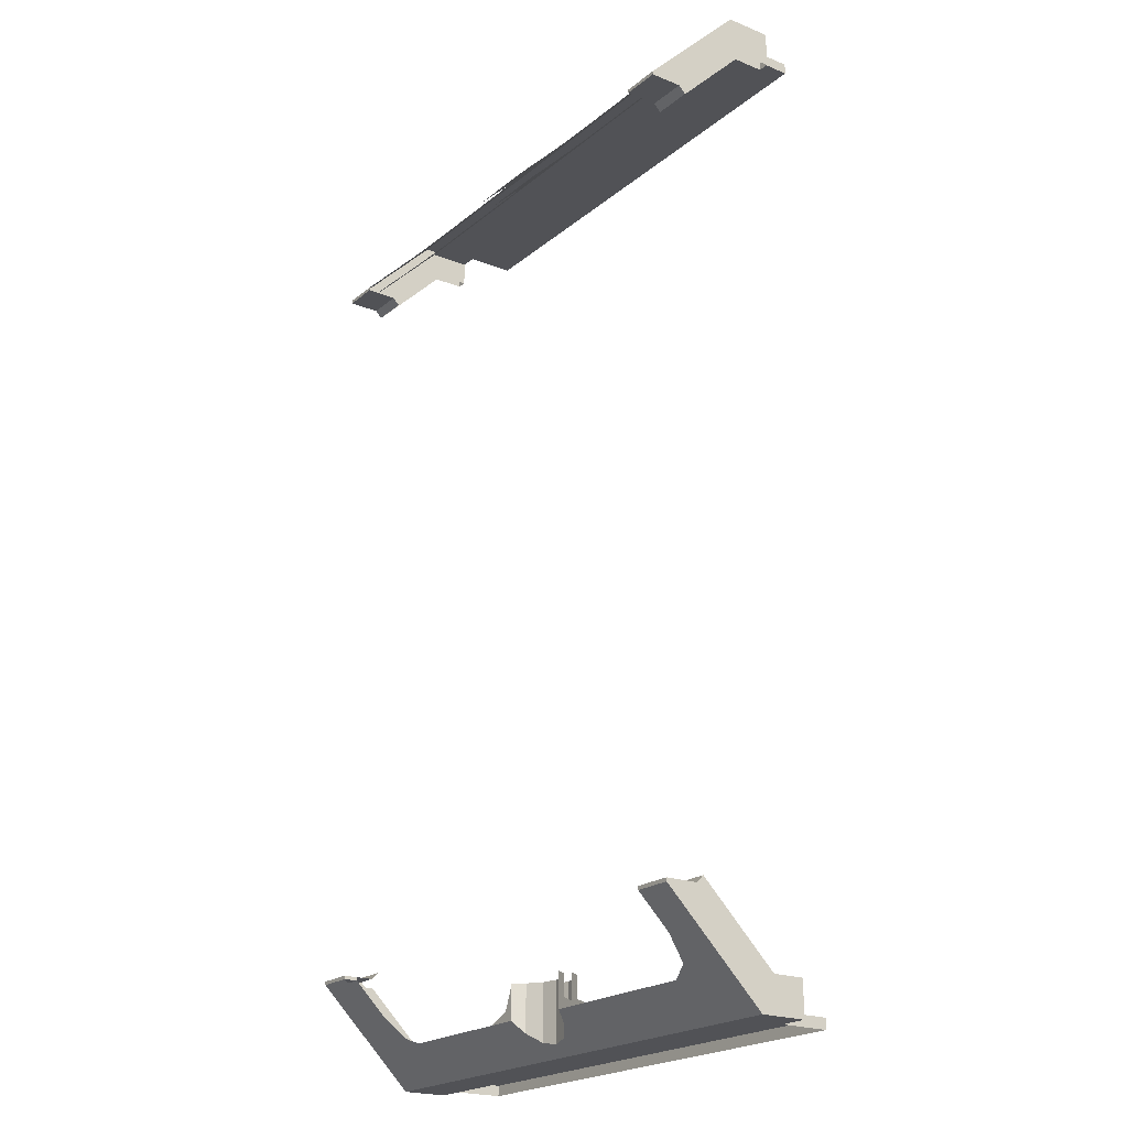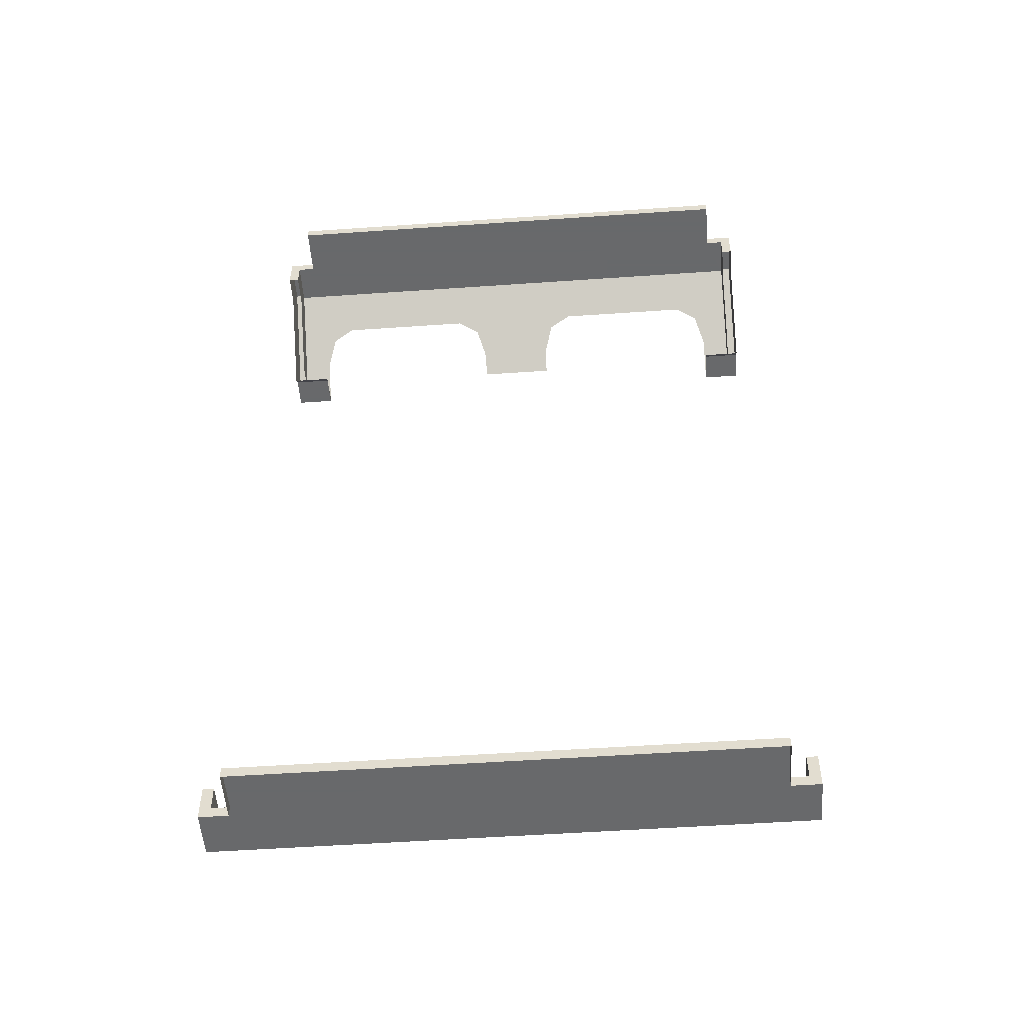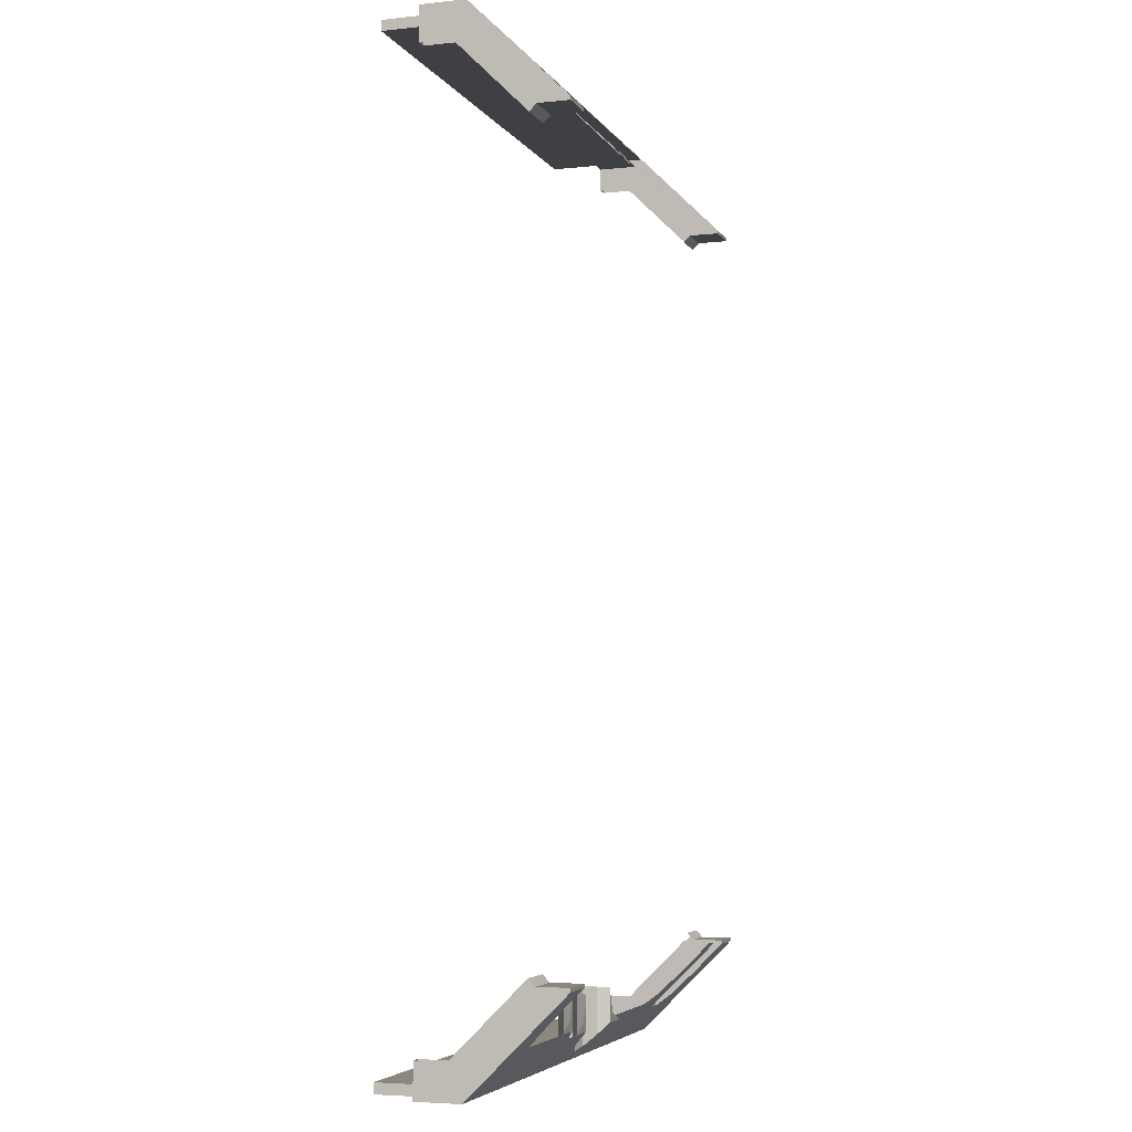
<metadata>
{"format":"obj","ext":"obj","renderer":"f3d","projection":"perspective","resolution":1024,"background":"white","views":[{"elev":-21.3,"azim":-125.4,"up":"+Z"},{"elev":-52.6,"azim":4.3,"up":"+Z"},{"elev":-5.0,"azim":108.2,"up":"+Z"}]}
</metadata>
<code>
v 4 -2.05 -6.95
v 4 -1.4 -6.95
v 4 -1.6 -6.45
v 4 -2.05 -6.45
v 3.85 -2.05 -6.45
v 3.85 -1.6 -6.45
v 3.85 -1.45 -6.8
v 3.85 -2.05 -6.8
v -3.6 -2.05 -6.95
v -4 -1.4 -6.95
v 4 -1.4 -6.95
v 3.6 -2.05 -6.95
v 4 0 -5.55
v 4 -1.4 -6.95
v 3.45 -0.45 -6
v 3.45 0 -5.55
v 3.45 0 -5.5
v 4 0 -5.5
v 4 0 -5.55
v 3.45 0 -5.55
v 4 -0.45 -5.5
v 4 0 -5.5
v 3.45 0 -5.5
v 3.45 -0.45 -5.5
v 4 -0.55 -5.4
v 4 -0.45 -5.5
v 3.45 -0.45 -5.5
v 3.45 -0.55 -5.4
v 3.45 -0.2 -5.55
v 3.45 -0.65 -6
v 3.85 -1.45 -6.8
v 3.85 -0.2 -5.55
v 3.85 -2.05 -6.45
v 3.85 -2.05 -6.8
v 4 -2.05 -6.95
v 4 -2.05 -6.45
v 3.6 -2.05 -6.95
v 4 -2.05 -6.95
v 3.85 -2.05 -6.8
v 3.6 -2.05 -6.8
v 3.6 -2.05 -6.95
v 3.6 -2.05 -6.8
v 3.6 -2.75 -6.8
v 3.6 -2.75 -6.95
v -3.6 -2.75 -6.95
v 3.6 -2.75 -6.95
v 3.6 -2.75 -6.8
v -3.6 -2.75 -6.8
v 4 -0.55 -5.4
v 4 -1.6 -6.45
v 4 -1.4 -6.95
v 4 -0.45 -5.5
v 3.85 -0.2 -5.55
v 3.85 -1.45 -6.8
v 3.85 -1.6 -6.45
v 3.85 -0.7 -5.55
v 4 -0.45 -5.5
v 4 -1.4 -6.95
v 4 0 -5.55
v 4 0 -5.5
v 3.45 -0.9 -6.45
v 3.318 -0.7682 -6.318
v 3 -0.9 -6.45
v 3.45 -0.9 -6.45
v 3.45 -0.45 -6
v 3.318 -0.7682 -6.318
v 0.55 -0.9 -6.45
v 0.6818 -0.9 -6.318
v 1 -0.9 -6.45
v 0.55 -0.9 -6.45
v 0.55 -0.9 -6
v 0.6818 -0.9 -6.318
v -0.55 -0.9 -6.45
v -0.6818 -0.9 -6.318
v -1 -0.9 -6.45
v -0.55 -0.9 -6.45
v -0.55 -0.9 -6
v -0.6818 -0.9 -6.318
v 0.55 -1.1 -6.45
v 0.6818 -1.1 -6.318
v 1 -1.1 -6.45
v 0.55 -1.1 -6.45
v 0.55 -1.1 -6
v 0.6818 -1.1 -6.318
v -0.55 -1.1 -6.45
v -0.6818 -1.1 -6.318
v -1 -1.1 -6.45
v -0.55 -1.1 -6.45
v -0.55 -1.1 -6
v -0.6818 -1.1 -6.318
v 4 -1.4 -6.95
v 4 -2.05 -6.95
v 3.6 -2.05 -6.95
v 3 -0.9 -6.45
v 3.45 -0.9 -6.45
v 4 -1.4 -6.95
v 3.45 -1.1 -6.45
v 3.318 -0.9682 -6.318
v 3 -1.1 -6.45
v 3.45 -1.1 -6.45
v 3.45 -0.65 -6
v 3.318 -0.9682 -6.318
v 1 -1.1 -6.45
v 0.55 -1.1 -6.45
v 0 -1.45 -6.8
v 4 -1.4 -6.95
v 3.45 -0.9 -6.45
v 3.45 -0.45 -6
v 3.6 -2.05 -6.8
v 3.85 -1.45 -6.8
v -3.85 -1.45 -6.8
v -3.6 -2.05 -6.8
v 3.6 -2.75 -6.8
v 3.6 -2.05 -6.8
v -3.6 -2.05 -6.8
v -3.6 -2.75 -6.8
v 3.6 -2.05 -6.8
v 3.85 -2.05 -6.8
v 3.85 -1.45 -6.8
v 1 -1.1 -6.45
v 0 -1.45 -6.8
v 3.85 -1.45 -6.8
v 3 -1.1 -6.45
v 3.85 -1.45 -6.8
v 3.45 -1.1 -6.45
v 3 -1.1 -6.45
v 3.45 -0.65 -6
v 3.45 -1.1 -6.45
v 3.85 -1.45 -6.8
v -4 -2.05 -6.45
v -4 -1.6 -6.45
v -4 -1.4 -6.95
v -4 -2.05 -6.95
v -3.85 -2.05 -6.8
v -3.85 -1.45 -6.8
v -3.85 -1.6 -6.45
v -3.85 -2.05 -6.45
v -3.45 0 -5.55
v -3.45 -0.45 -6
v -4 -1.4 -6.95
v -4 0 -5.55
v -4 0 -5.5
v -3.45 0 -5.5
v -3.45 0 -5.55
v -4 0 -5.55
v -3.45 -0.45 -5.5
v -3.45 0 -5.5
v -4 0 -5.5
v -4 -0.45 -5.5
v -3.45 -0.55 -5.4
v -3.45 -0.45 -5.5
v -4 -0.45 -5.5
v -4 -0.55 -5.4
v -3.85 -0.2 -5.55
v -3.85 -1.45 -6.8
v -3.45 -0.65 -6
v -3.45 -0.2 -5.55
v -4 -2.05 -6.45
v -4 -2.05 -6.95
v -3.85 -2.05 -6.8
v -3.85 -2.05 -6.45
v -3.6 -2.05 -6.8
v -3.85 -2.05 -6.8
v -4 -2.05 -6.95
v -3.6 -2.05 -6.95
v -3.6 -2.75 -6.95
v -3.6 -2.75 -6.8
v -3.6 -2.05 -6.8
v -3.6 -2.05 -6.95
v -4 -0.45 -5.5
v -4 -1.4 -6.95
v -4 -1.6 -6.45
v -4 -0.55 -5.4
v -3.85 -0.7 -5.55
v -3.85 -1.6 -6.45
v -3.85 -1.45 -6.8
v -3.85 -0.2 -5.55
v -4 0 -5.5
v -4 0 -5.55
v -4 -1.4 -6.95
v -4 -0.45 -5.5
v -3.45 -0.9 -6.45
v -3.318 -0.7682 -6.318
v -3 -0.9 -6.45
v -3.45 -0.9 -6.45
v -3.45 -0.45 -6
v -3.318 -0.7682 -6.318
v -3.6 -2.05 -6.95
v -4 -2.05 -6.95
v -4 -1.4 -6.95
v -4 -1.4 -6.95
v -3.45 -0.9 -6.45
v -3 -0.9 -6.45
v -3.45 -1.1 -6.45
v -3.318 -0.9682 -6.318
v -3 -1.1 -6.45
v -3.45 -1.1 -6.45
v -3.45 -0.65 -6
v -3.318 -0.9682 -6.318
v 0 -1.45 -6.8
v -0.55 -1.1 -6.45
v -1 -1.1 -6.45
v -3.45 -0.45 -6
v -3.45 -0.9 -6.45
v -4 -1.4 -6.95
v -3.85 -1.45 -6.8
v -3.85 -2.05 -6.8
v -3.6 -2.05 -6.8
v -3 -1.1 -6.45
v -3.85 -1.45 -6.8
v 0 -1.45 -6.8
v -1 -1.1 -6.45
v -3 -1.1 -6.45
v -3.45 -1.1 -6.45
v -3.85 -1.45 -6.8
v -3.85 -1.45 -6.8
v -3.45 -1.1 -6.45
v -3.45 -0.65 -6
v 4 -2.05 6.45
v 4 -1.6 6.45
v 4 -1.4 6.95
v 4 -2.05 6.95
v 3.85 -2.05 6.8
v 3.85 -1.45 6.8
v 3.85 -1.6 6.45
v 3.85 -2.05 6.45
v 3.6 -2.05 6.95
v 4 -1.4 6.95
v -4 -1.4 6.95
v -3.6 -2.05 6.95
v 1 -0.9 6.45
v 0 -1.4 6.95
v 4 -1.4 6.95
v 3 -0.9 6.45
v 3.45 0 5.55
v 3.45 -0.45 6
v 4 -1.4 6.95
v 4 0 5.55
v 4 0 5.5
v 3.45 0 5.5
v 3.45 0 5.55
v 4 0 5.55
v 3.45 -0.45 5.5
v 3.45 0 5.5
v 4 0 5.5
v 4 -0.45 5.5
v 3.45 -0.55 5.4
v 3.45 -0.45 5.5
v 4 -0.45 5.5
v 4 -0.55 5.4
v 3.85 -0.2 5.55
v 3.85 -1.45 6.8
v 3.45 -0.65 6
v 3.45 -0.2 5.55
v 4 -2.05 6.45
v 4 -2.05 6.95
v 3.85 -2.05 6.8
v 3.85 -2.05 6.45
v 3.6 -2.05 6.8
v 3.85 -2.05 6.8
v 4 -2.05 6.95
v 3.6 -2.05 6.95
v 3.6 -2.05 6.8
v 3.6 -2.05 6.95
v 3.6 -2.75 6.95
v 3.6 -2.75 6.8
v -3.6 -2.75 6.8
v 3.6 -2.75 6.8
v 3.6 -2.75 6.95
v -3.6 -2.75 6.95
v -0.55 -0.5 6.05
v 0.55 -0.5 6.05
v 0.55 -0.2 5.75
v -0.55 -0.2 5.75
v -0.55 -0.5 6.05
v -0.55 -0.9 6.45
v 0.55 -0.9 6.45
v 0.55 -0.5 6.05
v 4 -0.45 5.5
v 4 -1.4 6.95
v 4 -1.6 6.45
v 4 -0.55 5.4
v 3.85 -0.7 5.55
v 3.85 -1.6 6.45
v 3.85 -1.45 6.8
v 3.85 -0.2 5.55
v 4 0 5.5
v 4 0 5.55
v 4 -1.4 6.95
v 4 -0.45 5.5
v 3.45 -0.9 6.45
v 3.318 -0.7682 6.318
v 3 -0.9 6.45
v 3.45 -0.9 6.45
v 3.45 -0.45 6
v 3.318 -0.7682 6.318
v 3.6 -2.05 6.95
v 4 -2.05 6.95
v 4 -1.4 6.95
v 4 -1.4 6.95
v 3.45 -0.9 6.45
v 3 -0.9 6.45
v 0.55 -0.9 6.45
v 0.6818 -0.7682 6.318
v 1 -0.9 6.45
v 0.55 -0.9 6.45
v 0.55 -0.45 6
v 0.6818 -0.7682 6.318
v 3.45 -1.1 6.45
v 3.318 -0.9682 6.318
v 3 -1.1 6.45
v 3.45 -1.1 6.45
v 3.45 -0.65 6
v 3.318 -0.9682 6.318
v 0.55 -1.1 6.45
v 0.6818 -0.9682 6.318
v 1 -1.1 6.45
v 0.55 -1.1 6.45
v 0.55 -0.65 6
v 0.6818 -0.9682 6.318
v 1 -0.9 6.45
v 0.55 -0.9 6.45
v 0 -1.4 6.95
v 0 -1.45 6.8
v 0.55 -1.1 6.45
v 1 -1.1 6.45
v 3.45 -0.45 6
v 3.45 -0.9 6.45
v 4 -1.4 6.95
v 0 -1.4 6.95
v 0.55 -0.9 6.45
v -0.55 -0.9 6.45
v -3.6 -2.05 6.8
v -3.85 -1.45 6.8
v 3.85 -1.45 6.8
v 3.6 -2.05 6.8
v 3.6 -2.05 6.8
v 3.6 -2.75 6.8
v -3.6 -2.75 6.8
v -3.6 -2.05 6.8
v 3.85 -1.45 6.8
v 3.85 -2.05 6.8
v 3.6 -2.05 6.8
v 3 -1.1 6.45
v 3.85 -1.45 6.8
v 0 -1.45 6.8
v 1 -1.1 6.45
v 3 -1.1 6.45
v 3.45 -1.1 6.45
v 3.85 -1.45 6.8
v 3.85 -1.45 6.8
v 3.45 -1.1 6.45
v 3.45 -0.65 6
v 0.55 -0.7 6.05
v -0.55 -0.7 6.05
v -0.55 -0.4 5.75
v 0.55 -0.4 5.75
v 0.55 -0.7 6.05
v 0.55 -1.1 6.45
v -0.55 -1.1 6.45
v -0.55 -0.7 6.05
v -0.55 -1.1 6.45
v 0.55 -1.1 6.45
v 0 -1.45 6.8
v -4 -2.05 6.95
v -4 -1.4 6.95
v -4 -1.6 6.45
v -4 -2.05 6.45
v -3.85 -2.05 6.45
v -3.85 -1.6 6.45
v -3.85 -1.45 6.8
v -3.85 -2.05 6.8
v -3 -0.9 6.45
v -4 -1.4 6.95
v 0 -1.4 6.95
v -1 -0.9 6.45
v -4 0 5.55
v -4 -1.4 6.95
v -3.45 -0.45 6
v -3.45 0 5.55
v -3.45 0 5.5
v -4 0 5.5
v -4 0 5.55
v -3.45 0 5.55
v -4 -0.45 5.5
v -4 0 5.5
v -3.45 0 5.5
v -3.45 -0.45 5.5
v -4 -0.55 5.4
v -4 -0.45 5.5
v -3.45 -0.45 5.5
v -3.45 -0.55 5.4
v -3.45 -0.2 5.55
v -3.45 -0.65 6
v -3.85 -1.45 6.8
v -3.85 -0.2 5.55
v -3.85 -2.05 6.45
v -3.85 -2.05 6.8
v -4 -2.05 6.95
v -4 -2.05 6.45
v -3.6 -2.05 6.95
v -4 -2.05 6.95
v -3.85 -2.05 6.8
v -3.6 -2.05 6.8
v -3.6 -2.05 6.8
v -3.6 -2.75 6.8
v -3.6 -2.75 6.95
v -3.6 -2.05 6.95
v -4 -0.55 5.4
v -4 -1.6 6.45
v -4 -1.4 6.95
v -4 -0.45 5.5
v -3.85 -0.2 5.55
v -3.85 -1.45 6.8
v -3.85 -1.6 6.45
v -3.85 -0.7 5.55
v -4 -0.45 5.5
v -4 -1.4 6.95
v -4 0 5.55
v -4 0 5.5
v -3.45 -0.9 6.45
v -3.318 -0.7682 6.318
v -3 -0.9 6.45
v -3.45 -0.9 6.45
v -3.45 -0.45 6
v -3.318 -0.7682 6.318
v -4 -1.4 6.95
v -4 -2.05 6.95
v -3.6 -2.05 6.95
v -3 -0.9 6.45
v -3.45 -0.9 6.45
v -4 -1.4 6.95
v -0.55 -0.9 6.45
v -0.6818 -0.7682 6.318
v -1 -0.9 6.45
v -0.55 -0.9 6.45
v -0.55 -0.45 6
v -0.6818 -0.7682 6.318
v -3.45 -1.1 6.45
v -3.318 -0.9682 6.318
v -3 -1.1 6.45
v -3.45 -1.1 6.45
v -3.45 -0.65 6
v -3.318 -0.9682 6.318
v -0.55 -1.1 6.45
v -0.6818 -0.9682 6.318
v -1 -1.1 6.45
v -0.55 -1.1 6.45
v -0.55 -0.65 6
v -0.6818 -0.9682 6.318
v 0 -1.4 6.95
v -0.55 -0.9 6.45
v -1 -0.9 6.45
v -1 -1.1 6.45
v -0.55 -1.1 6.45
v 0 -1.45 6.8
v -4 -1.4 6.95
v -3.45 -0.9 6.45
v -3.45 -0.45 6
v -3.6 -2.05 6.8
v -3.85 -2.05 6.8
v -3.85 -1.45 6.8
v -1 -1.1 6.45
v 0 -1.45 6.8
v -3.85 -1.45 6.8
v -3 -1.1 6.45
v -3.85 -1.45 6.8
v -3.45 -1.1 6.45
v -3 -1.1 6.45
v -3.45 -0.65 6
v -3.45 -1.1 6.45
v -3.85 -1.45 6.8
v -4 -1.4 -6.95
v -3 -0.9 -6.45
v -0.55 -0.9 -6.45
v -0.442 -1.067 -6.617
v -0.2392 -1.202 -6.752
v -4 -1.4 -6.95
v -0.442 -1.067 -6.617
v 0 -1.25 -6.8
v -4 -1.4 -6.95
v -0.2392 -1.202 -6.752
v 4 -1.4 -6.95
v -4 -1.4 -6.95
v 0 -1.25 -6.8
v 0.2392 -1.202 -6.752
v 4 -1.4 -6.95
v 0 -1.25 -6.8
v 3 -0.9 -6.45
v 4 -1.4 -6.95
v 0.2392 -1.202 -6.752
v 0.442 -1.067 -6.617
v 0.55 -0.9 -6.45
v 3 -0.9 -6.45
v 0.442 -1.067 -6.617
v -0.55 -0.9 -5.95
v -0.442 -1.067 -5.95
v -0.442 -1.067 -6.617
v -0.55 -0.9 -6.45
v -0.442 -1.067 -5.95
v -0.2392 -1.202 -5.95
v -0.2392 -1.202 -6.752
v -0.442 -1.067 -6.617
v -0.2392 -1.202 -5.95
v 0 -1.25 -5.95
v 0 -1.25 -6.8
v -0.2392 -1.202 -6.752
v 0 -1.25 -5.95
v 0.2392 -1.202 -5.95
v 0.2392 -1.202 -6.752
v 0 -1.25 -6.8
v 0.2392 -1.202 -5.95
v 0.442 -1.067 -5.95
v 0.442 -1.067 -6.617
v 0.2392 -1.202 -6.752
v 0.442 -1.067 -5.95
v 0.55 -0.9 -5.95
v 0.55 -0.9 -6.45
v 0.442 -1.067 -6.617
v -0.55 -1.1 -6.45
v -0.442 -1.267 -6.617
v -0.442 -1.267 -5.95
v -0.55 -1.1 -5.95
v -0.442 -1.267 -6.617
v -0.2392 -1.402 -6.752
v -0.2392 -1.402 -5.95
v -0.442 -1.267 -5.95
v -0.2392 -1.402 -6.752
v 0 -1.45 -6.8
v 0 -1.45 -5.95
v -0.2392 -1.402 -5.95
v 0 -1.45 -6.8
v 0.2392 -1.402 -6.752
v 0.2392 -1.402 -5.95
v 0 -1.45 -5.95
v 0.2392 -1.402 -6.752
v 0.442 -1.267 -6.617
v 0.442 -1.267 -5.95
v 0.2392 -1.402 -5.95
v 0.442 -1.267 -6.617
v 0.55 -1.1 -6.45
v 0.55 -1.1 -5.95
v 0.442 -1.267 -5.95
v 3.45 -0.2 -5.5
v 3.45 0 -5.5
v 3.45 0 -5.55
v 3.45 -0.2 -5.55
v -3.45 0 -5.55
v -3.45 0 -5.5
v -3.45 -0.2 -5.5
v -3.45 -0.2 -5.55
v -3.45 -0.2 5.5
v -3.45 0 5.5
v -3.45 0 5.55
v -3.45 -0.2 5.55
v 3.45 0 5.55
v 3.45 0 5.5
v 3.45 -0.2 5.5
v 3.45 -0.2 5.55
g mesh6820598
f 1 2 3
f 3 4 1
f 5 6 7
f 7 8 5
f 9 10 11
f 11 12 9
f 13 14 15
f 15 16 13
g mesh6820599
f 17 18 19
f 19 20 17
g mesh6820601
f 21 22 23
f 23 24 21
g mesh6820603
f 25 26 27
f 27 28 25
f 29 30 31
f 31 32 29
f 33 34 35
f 35 36 33
f 37 38 39
f 39 40 37
g mesh6820605
f 41 42 43
f 43 44 41
g mesh6820607
f 45 46 47
f 47 48 45
f 49 50 51
f 51 52 49
f 53 54 55
f 55 56 53
f 57 58 59
f 59 60 57
g mesh6820610
f 61 63 62
f 64 66 65
g mesh6820613
f 67 68 69
f 70 71 72
g mesh6820616
f 73 75 74
f 76 78 77
g mesh6820619
f 79 81 80
f 82 84 83
g mesh6820622
f 85 86 87
f 88 89 90
f 91 92 93
f 94 95 96
g mesh6820625
f 97 98 99
f 100 101 102
f 103 104 105
f 106 107 108
f 109 110 111
f 111 112 109
g mesh6820627
f 113 114 115
f 115 116 113
f 117 118 119
f 120 121 122
f 122 123 120
f 124 125 126
f 127 128 129
f 130 131 132
f 132 133 130
f 134 135 136
f 136 137 134
f 138 139 140
f 140 141 138
g mesh6820629
f 142 143 144
f 144 145 142
g mesh6820631
f 146 147 148
f 148 149 146
g mesh6820633
f 150 151 152
f 152 153 150
f 154 155 156
f 156 157 154
f 158 159 160
f 160 161 158
f 162 163 164
f 164 165 162
g mesh6820635
f 166 167 168
f 168 169 166
f 170 171 172
f 172 173 170
f 174 175 176
f 176 177 174
f 178 179 180
f 180 181 178
g mesh6820638
f 182 183 184
f 185 186 187
f 188 189 190
f 191 192 193
g mesh6820641
f 194 196 195
f 197 199 198
f 200 201 202
f 203 204 205
f 206 207 208
f 209 210 211
f 211 212 209
f 213 214 215
f 216 217 218
f 219 220 221
f 221 222 219
f 223 224 225
f 225 226 223
f 227 228 229
f 229 230 227
f 231 232 233
f 233 234 231
f 235 236 237
f 237 238 235
g mesh6820643
f 239 240 241
f 241 242 239
g mesh6820645
f 243 244 245
f 245 246 243
g mesh6820647
f 247 248 249
f 249 250 247
f 251 252 253
f 253 254 251
f 255 256 257
f 257 258 255
f 259 260 261
f 261 262 259
g mesh6820649
f 263 264 265
f 265 266 263
g mesh6820651
f 267 268 269
f 269 270 267
g mesh6820653
f 271 272 273
f 273 274 271
f 275 276 277
f 277 278 275
f 279 280 281
f 281 282 279
f 283 284 285
f 285 286 283
f 287 288 289
f 289 290 287
g mesh6820656
f 291 292 293
f 294 295 296
f 297 298 299
f 300 301 302
g mesh6820659
f 303 305 304
f 306 308 307
g mesh6820662
f 309 311 310
f 312 314 313
g mesh6820665
f 315 316 317
f 318 319 320
f 321 322 323
f 324 325 326
f 327 328 329
f 330 331 332
f 333 334 335
f 335 336 333
g mesh6820667
f 337 338 339
f 339 340 337
f 341 342 343
f 344 345 346
f 346 347 344
f 348 349 350
f 351 352 353
g mesh6820669
f 354 355 356
f 356 357 354
f 358 359 360
f 360 361 358
f 362 363 364
f 365 366 367
f 367 368 365
f 369 370 371
f 371 372 369
f 373 374 375
f 375 376 373
f 377 378 379
f 379 380 377
g mesh6820671
f 381 382 383
f 383 384 381
g mesh6820673
f 385 386 387
f 387 388 385
g mesh6820675
f 389 390 391
f 391 392 389
f 393 394 395
f 395 396 393
f 397 398 399
f 399 400 397
f 401 402 403
f 403 404 401
g mesh6820677
f 405 406 407
f 407 408 405
f 409 410 411
f 411 412 409
f 413 414 415
f 415 416 413
f 417 418 419
f 419 420 417
g mesh6820680
f 421 423 422
f 424 426 425
f 427 428 429
f 430 431 432
g mesh6820683
f 433 434 435
f 436 437 438
g mesh6820686
f 439 440 441
f 442 443 444
g mesh6820689
f 445 447 446
f 448 450 449
f 451 452 453
f 454 455 456
f 457 458 459
f 460 461 462
f 463 464 465
f 465 466 463
f 467 468 469
f 470 471 472
f 473 474 475
f 475 476 473
f 477 478 479
f 480 481 482
f 483 484 485
f 486 487 488
f 489 490 491
f 491 492 489
f 493 494 495
f 496 497 498
f 498 499 496
f 500 501 502
f 502 503 500
f 504 505 506
f 506 507 504
f 508 509 510
f 510 511 508
f 512 513 514
f 514 515 512
f 516 517 518
f 518 519 516
f 520 521 522
f 522 523 520
f 524 525 526
f 526 527 524
f 528 529 530
f 530 531 528
f 532 533 534
f 534 535 532
f 536 537 538
f 538 539 536
f 540 541 542
f 542 543 540
g mesh6820691
f 544 545 546
f 546 547 544
g mesh6820693
f 548 549 550
f 550 551 548
g mesh6820695
f 552 553 554
f 554 555 552
g mesh6820697
f 556 557 558
f 558 559 556

</code>
